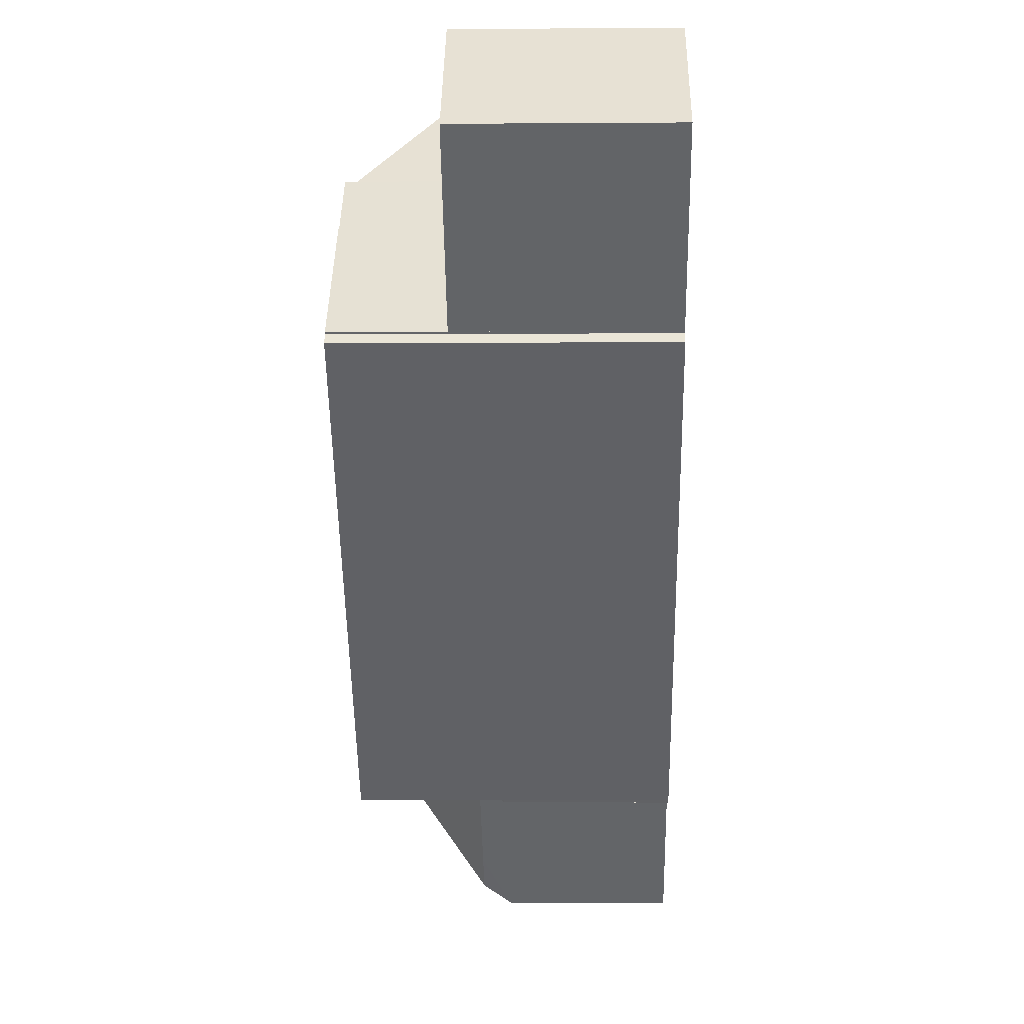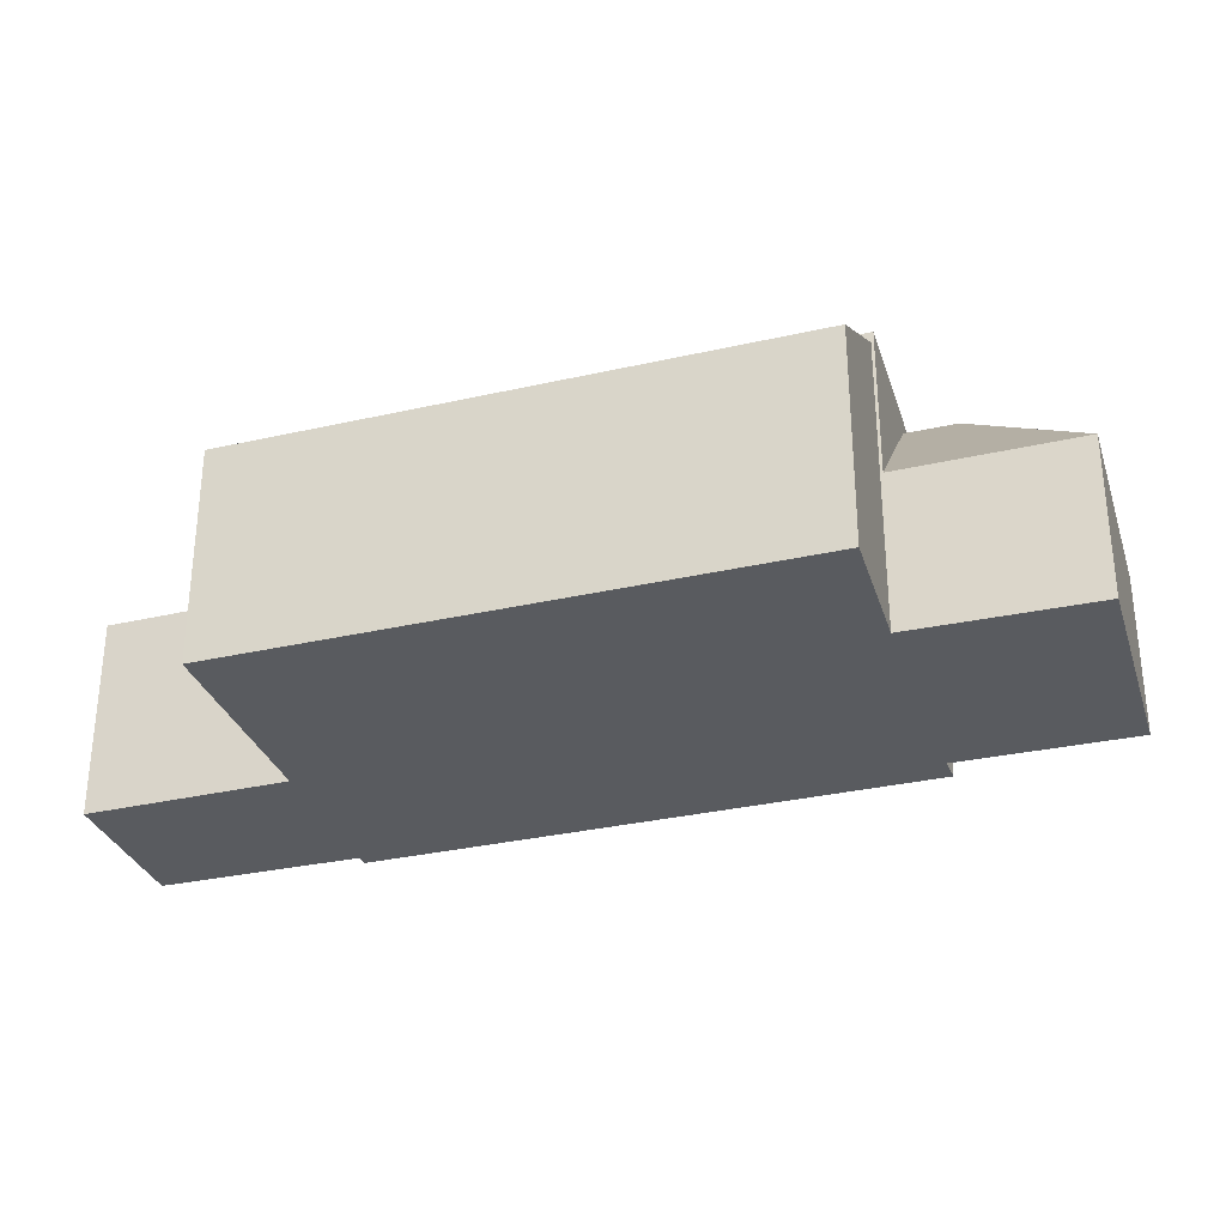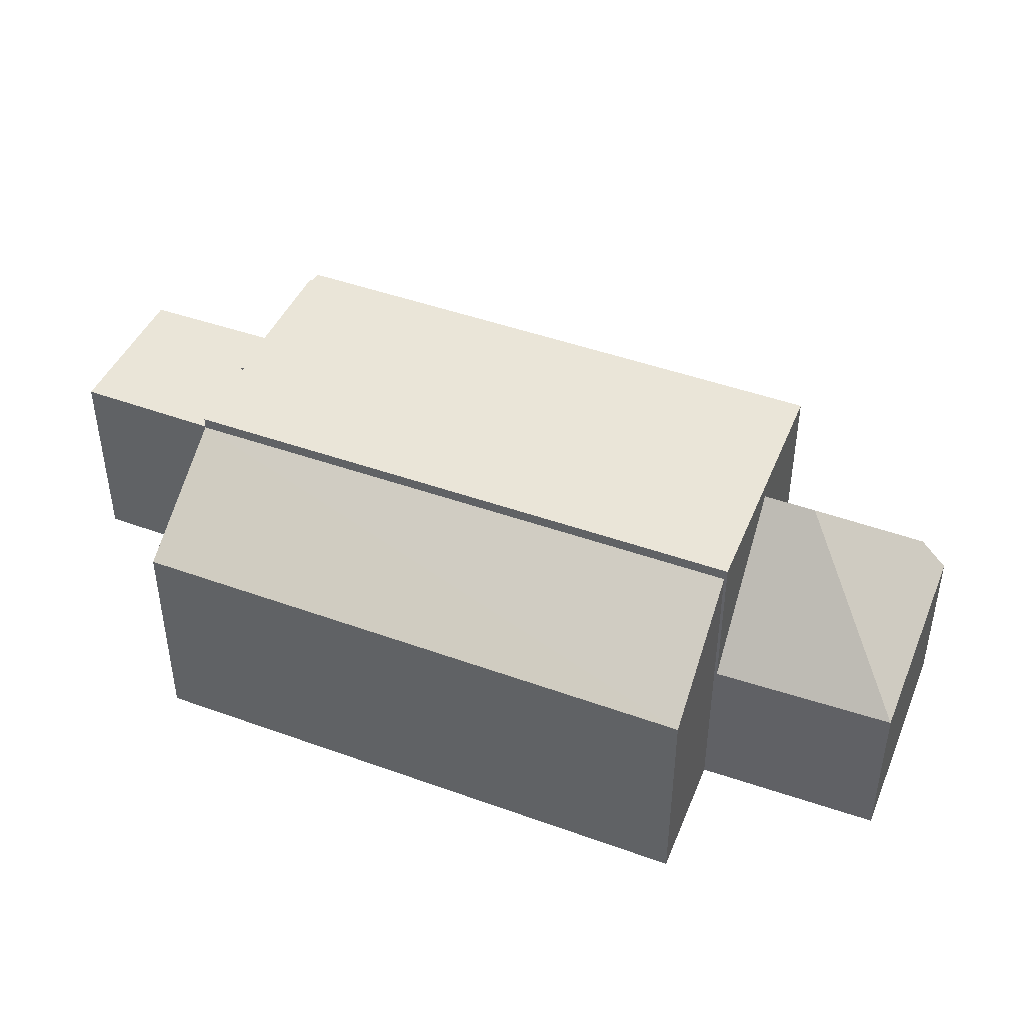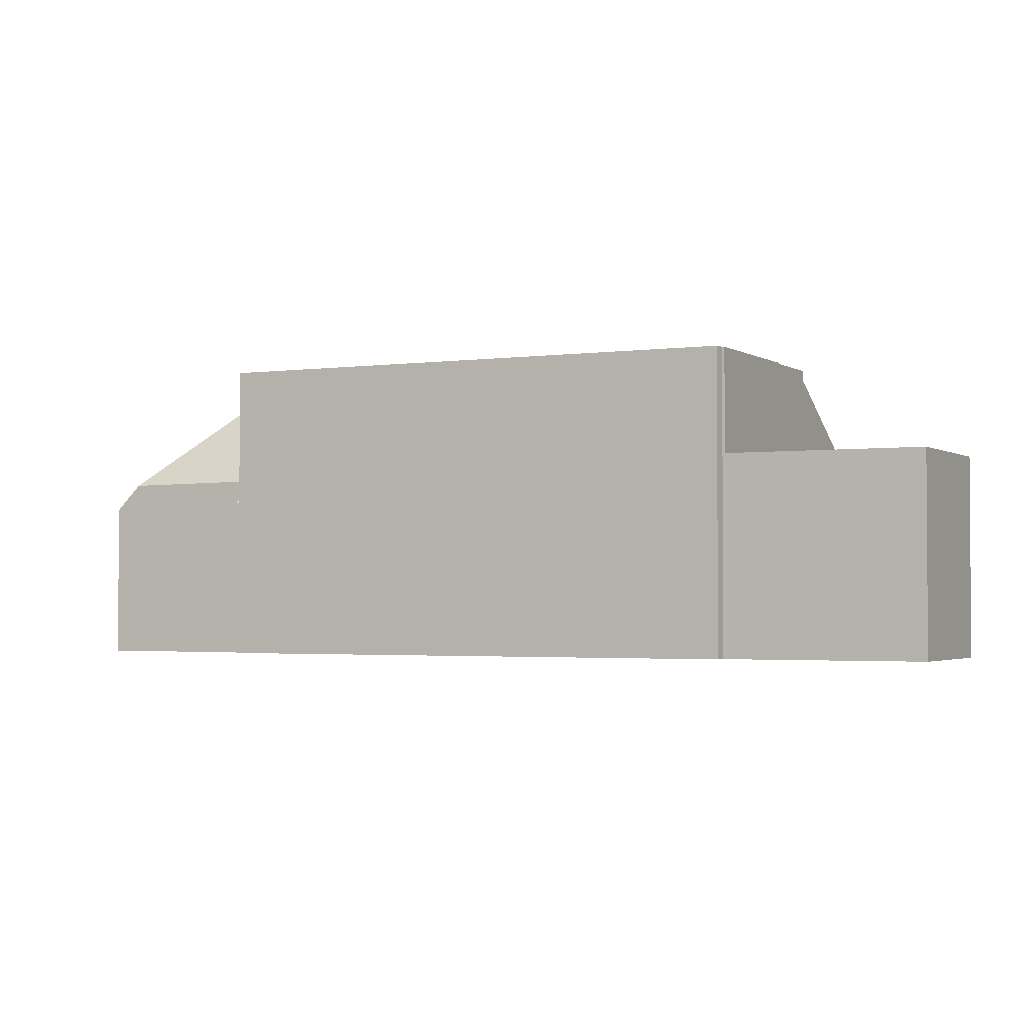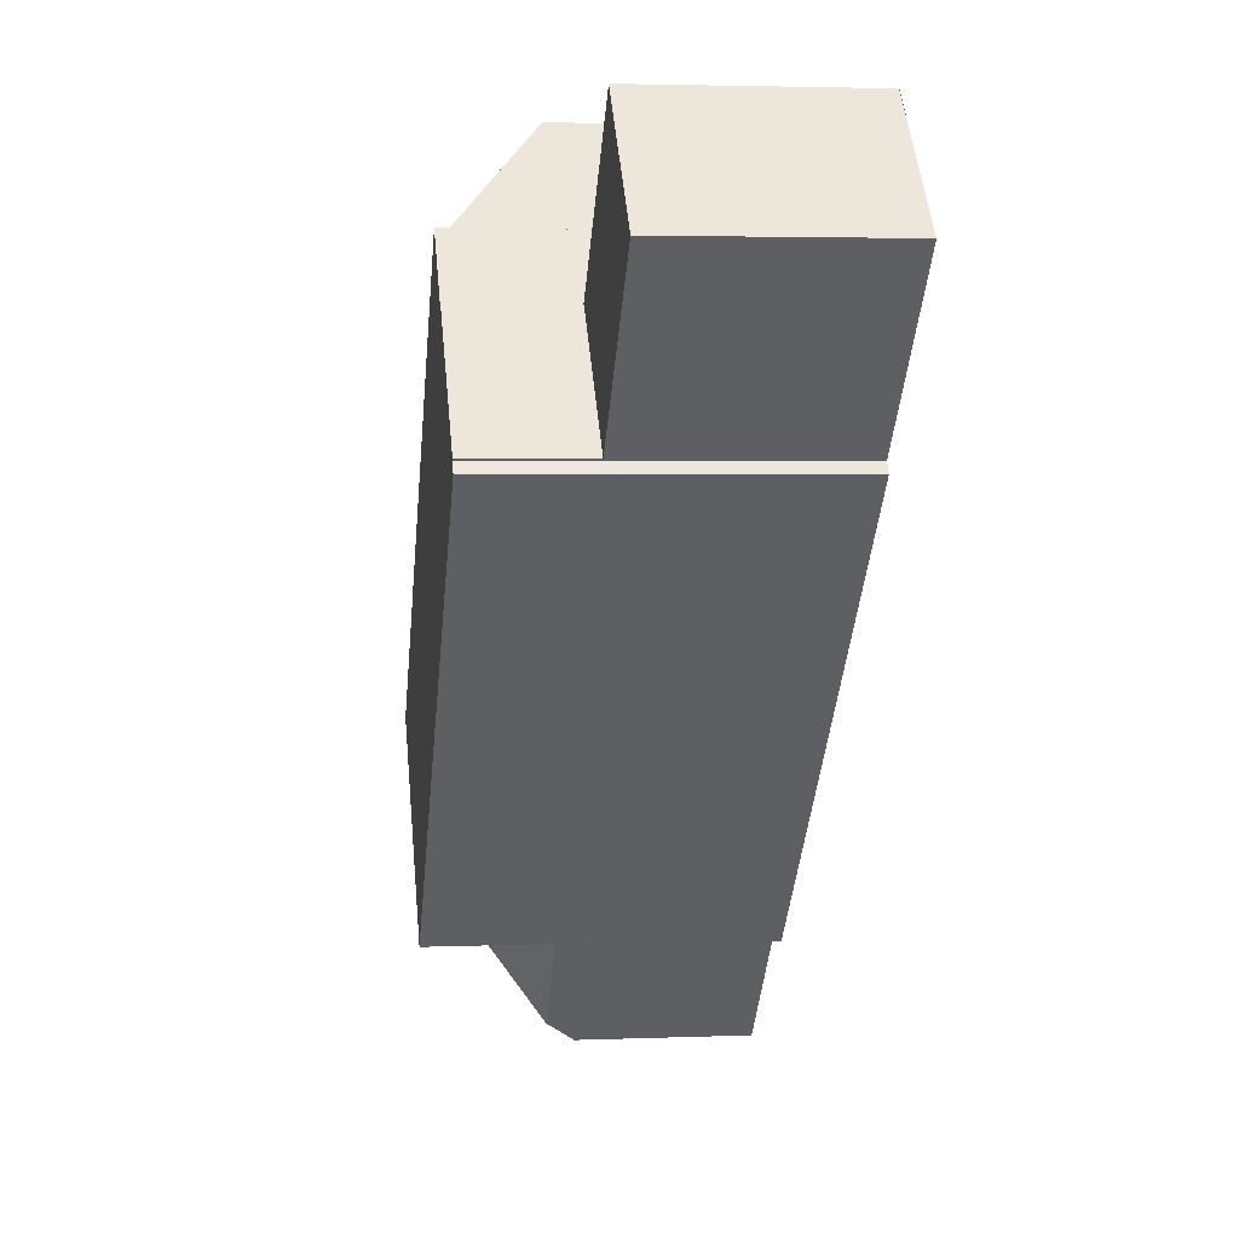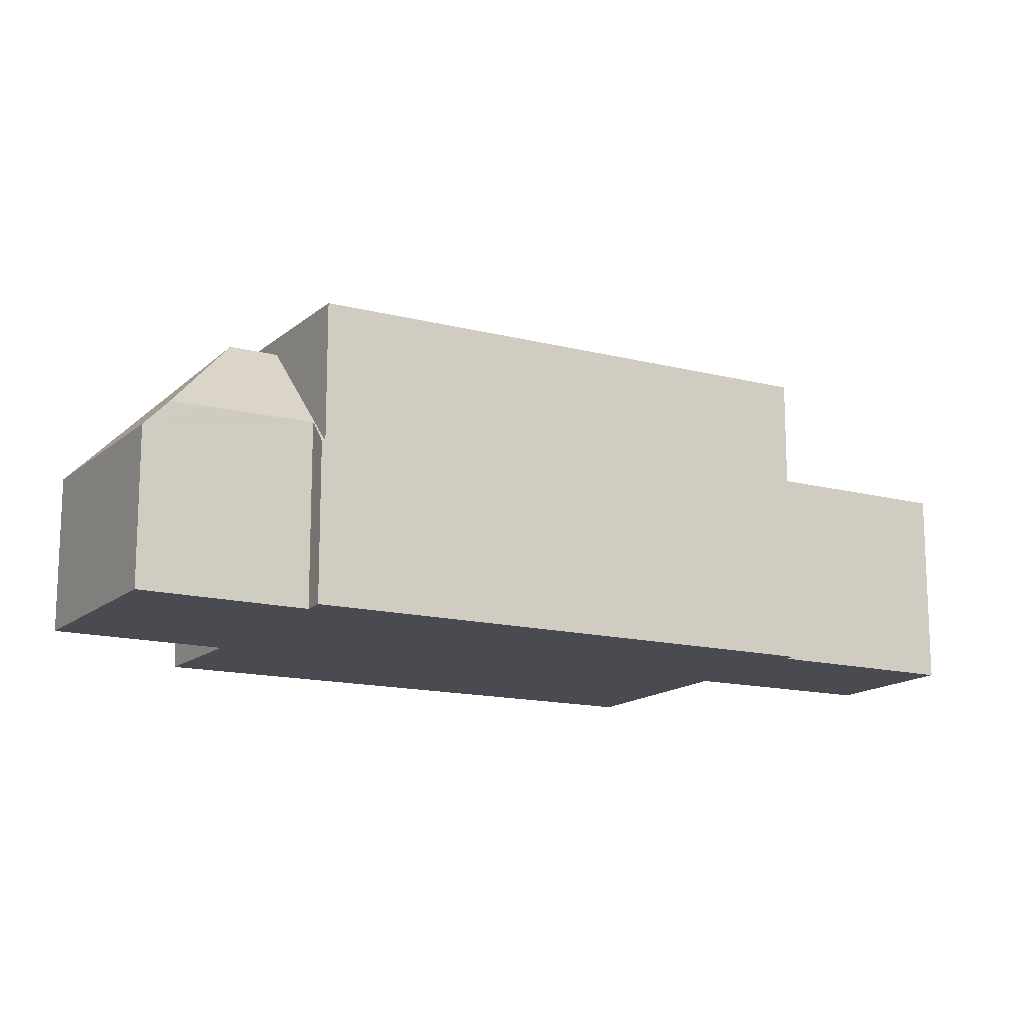
<metadata>
{"format":"obj","ext":"obj","renderer":"f3d","projection":"perspective","resolution":1024,"background":"white","views":[{"elev":-5.3,"azim":-88.7,"up":"+Z"},{"elev":-32.1,"azim":63.0,"up":"+Y"},{"elev":45.1,"azim":68.0,"up":"+Y"},{"elev":-2.4,"azim":-108.2,"up":"+Y"},{"elev":3.4,"azim":-97.6,"up":"+Z"},{"elev":-14.6,"azim":-163.9,"up":"+Y"}]}
</metadata>
<code>
v  18.92 8.363 -14.57
v  20.6 4.551 -10.9
v  24.17 4.631 -14.66
v  17.87 8.363 -13.5
v  18.85 5.431 -18.63
v  19.41 4.643 -19.17
v  19.39 4.642 -19.19
v  15.84 5.479 -15.49
v  15.27 4.736 -15.96
v  18.09 5.443 -17.84
v  15.8 5.417 -15.54
v  15.34 4.737 -16.04
v  15.27 9.773e-16 -15.96
v  17.87 8.264e-16 -13.5
v  20.6 6.677e-16 -10.9
v  24.17 8.974e-16 -14.66
v  19.41 1.174e-15 -19.17
v  19.39 1.175e-15 -19.19
v  15.84 9.488e-16 -15.49
v  15.8 5.418 -15.54
v  15.8 9.514e-16 -15.54
v  15.34 9.82e-16 -16.04
v  18.85 1.141e-15 -18.63
v  18.09 1.092e-15 -17.84
v  7.303 5.845 -0.901
v  1.894 5.845 1.908
v  3.18 5.845 3.202
v  0.483 5.845 0.487
v  0 5.845 3.579e-16
v  4.044 5.845 -4.175
v  0 0 0
v  1.894 -1.168e-16 1.908
v  3.18 -1.961e-16 3.202
v  0.483 -2.982e-17 0.487
v  7.303 5.517e-17 -0.901
v  4.044 2.556e-16 -4.175
v  9.136 8.554 0.799
v  20.56 8.55 -10.84
v  20.55 8.56 -10.85
v  23.29 6.253 -8.28
v  11.95 6.253 3.16
v  11.72 6.254 3.393
v  11.72 -2.078e-16 3.393
v  23.29 5.07e-16 -8.28
v  11.95 -1.935e-16 3.16
v  20.55 6.642e-16 -10.85
v  20.56 6.636e-16 -10.84
v  9.136 -4.892e-17 0.799
v  7.303 8.883 -0.901
v  7.374 8.883 -0.971
v  4.044 8.883 -4.175
v  17.87 8.883 -13.5
v  20.55 8.883 -10.85
v  20.6 8.883 -10.9
v  15.27 8.883 -15.96
v  3.879 8.883 -4.483
v  9.136 8.883 0.799
v  4.093 8.883 -4.226
v  7.374 5.946e-17 -0.971
v  3.879 2.745e-16 -4.483
v  4.093 2.588e-16 -4.226
g defaultobject
f 1 2 3
f 2 1 4
f 5 6 7
f 6 5 3
f 3 5 1
f 4 8 9
f 8 4 10
f 10 4 5
f 5 4 1
f 9 11 12
f 9 2 4
f 2 9 13
f 2 13 14
f 2 14 15
f 2 16 3
f 16 2 15
f 16 6 3
f 6 16 17
f 6 17 7
f 7 17 18
f 19 20 8
f 20 19 21
f 21 12 20
f 12 21 22
f 7 10 5
f 10 7 8
f 8 7 18
f 8 18 19
f 19 18 23
f 19 23 24
f 22 9 12
f 9 22 13
f 16 15 17
f 18 17 15
f 23 18 15
f 24 23 15
f 19 24 15
f 14 19 15
f 13 19 14
f 21 19 13
f 22 21 13
f 25 26 27
f 26 25 28
f 28 25 29
f 29 25 30
f 31 28 29
f 28 31 26
f 26 31 27
f 27 31 32
f 27 32 33
f 32 31 34
f 33 25 27
f 25 33 35
f 35 30 25
f 30 35 36
f 36 29 30
f 29 36 31
f 32 35 33
f 35 32 36
f 36 32 34
f 36 34 31
f 37 38 39
f 38 37 40
f 40 37 41
f 41 37 42
f 43 41 42
f 41 43 40
f 40 43 44
f 44 43 45
f 38 46 39
f 46 38 40
f 46 40 44
f 46 44 47
f 48 42 37
f 42 48 43
f 46 37 39
f 37 46 48
f 45 47 44
f 47 45 43
f 47 43 48
f 47 48 46
f 49 50 51
f 52 53 54
f 53 52 55
f 53 55 56
f 53 56 57
f 57 56 50
f 50 56 58
f 50 58 51
f 35 50 49
f 50 35 59
f 48 53 57
f 53 48 46
f 46 54 53
f 54 46 15
f 59 57 50
f 57 59 48
f 36 49 51
f 49 36 35
f 60 58 56
f 58 60 61
f 15 52 54
f 52 15 55
f 55 15 13
f 13 15 14
f 13 56 55
f 56 13 60
f 61 51 58
f 51 61 36
f 59 46 48
f 46 59 15
f 15 59 14
f 14 59 35
f 14 35 36
f 14 36 61
f 14 61 13
f 13 61 60

</code>
